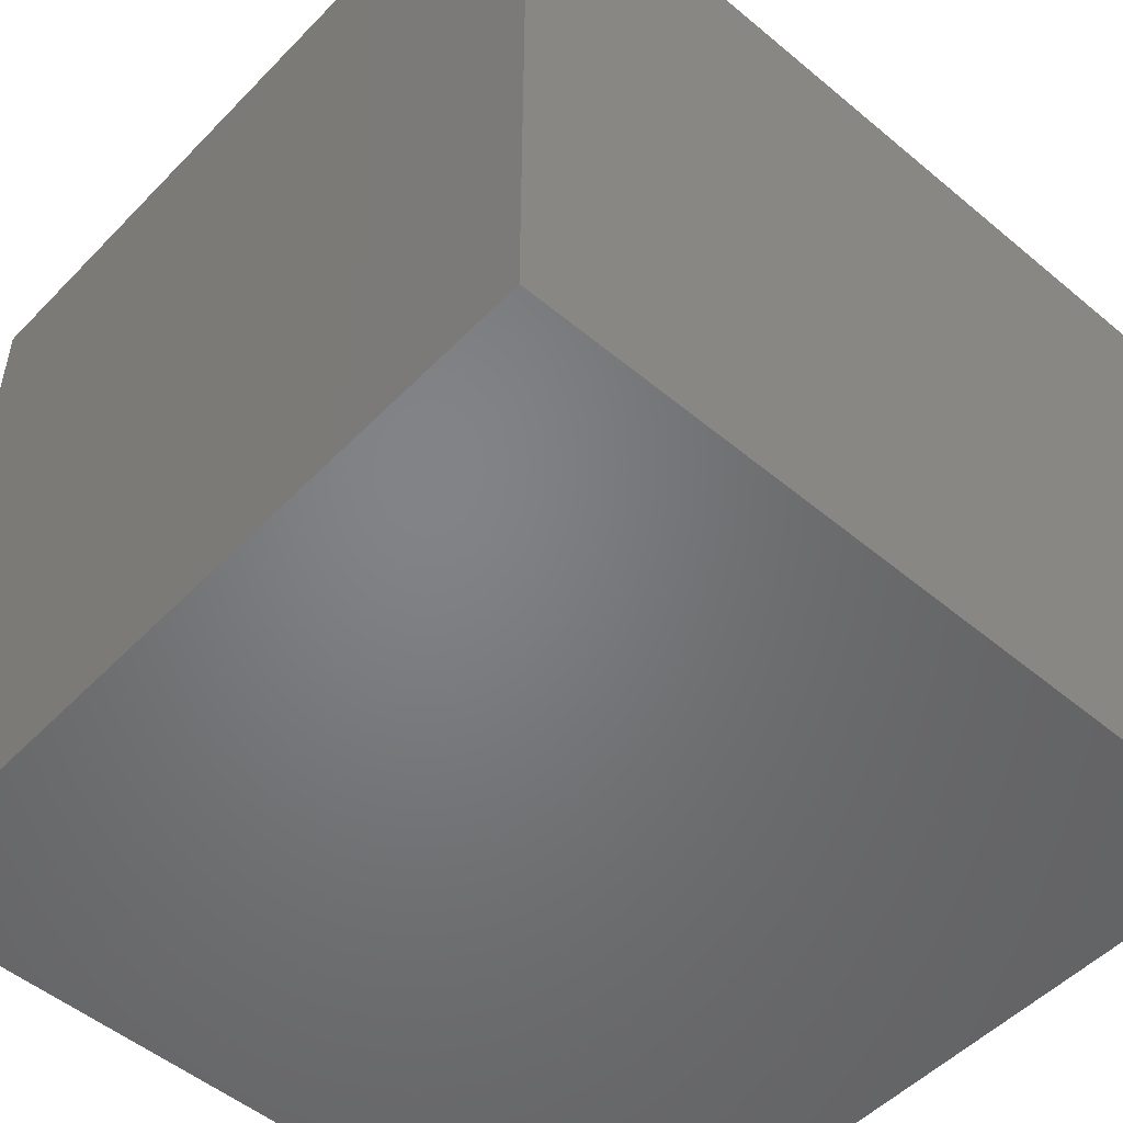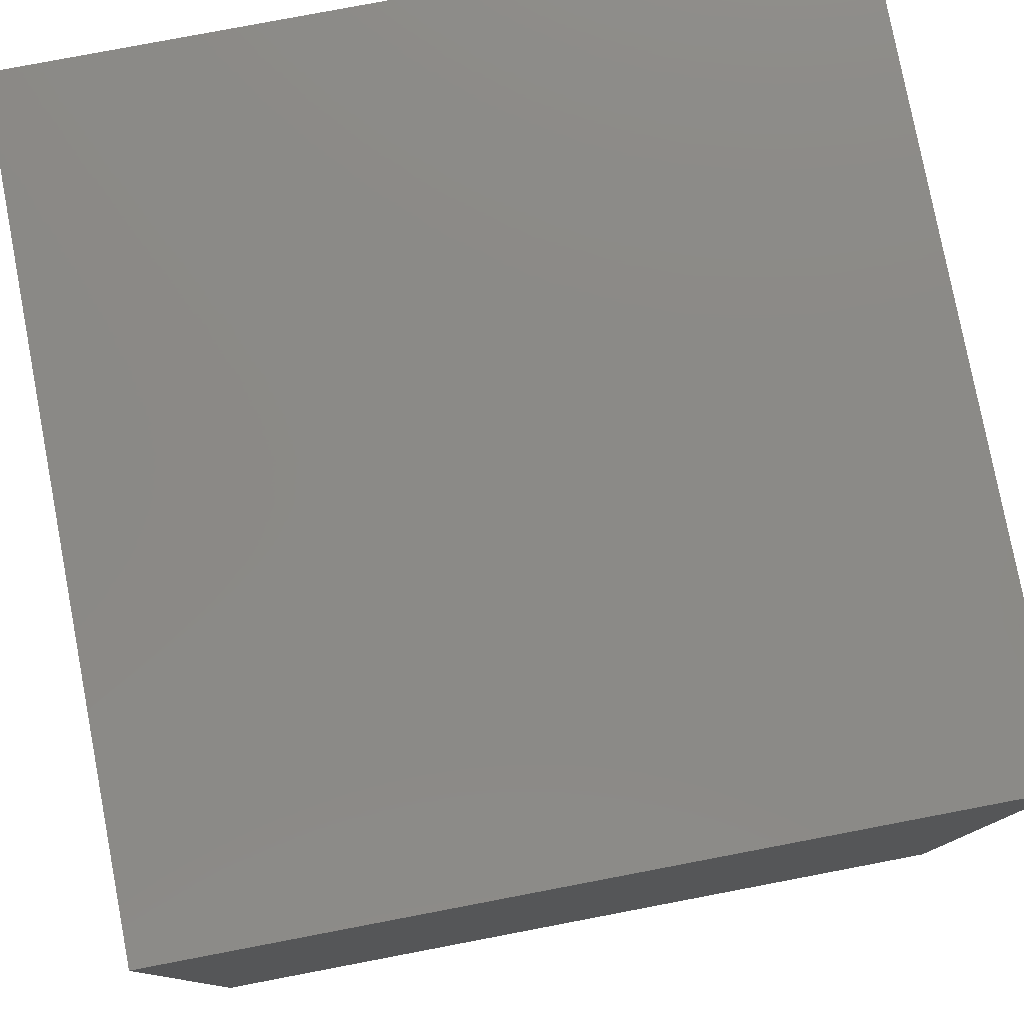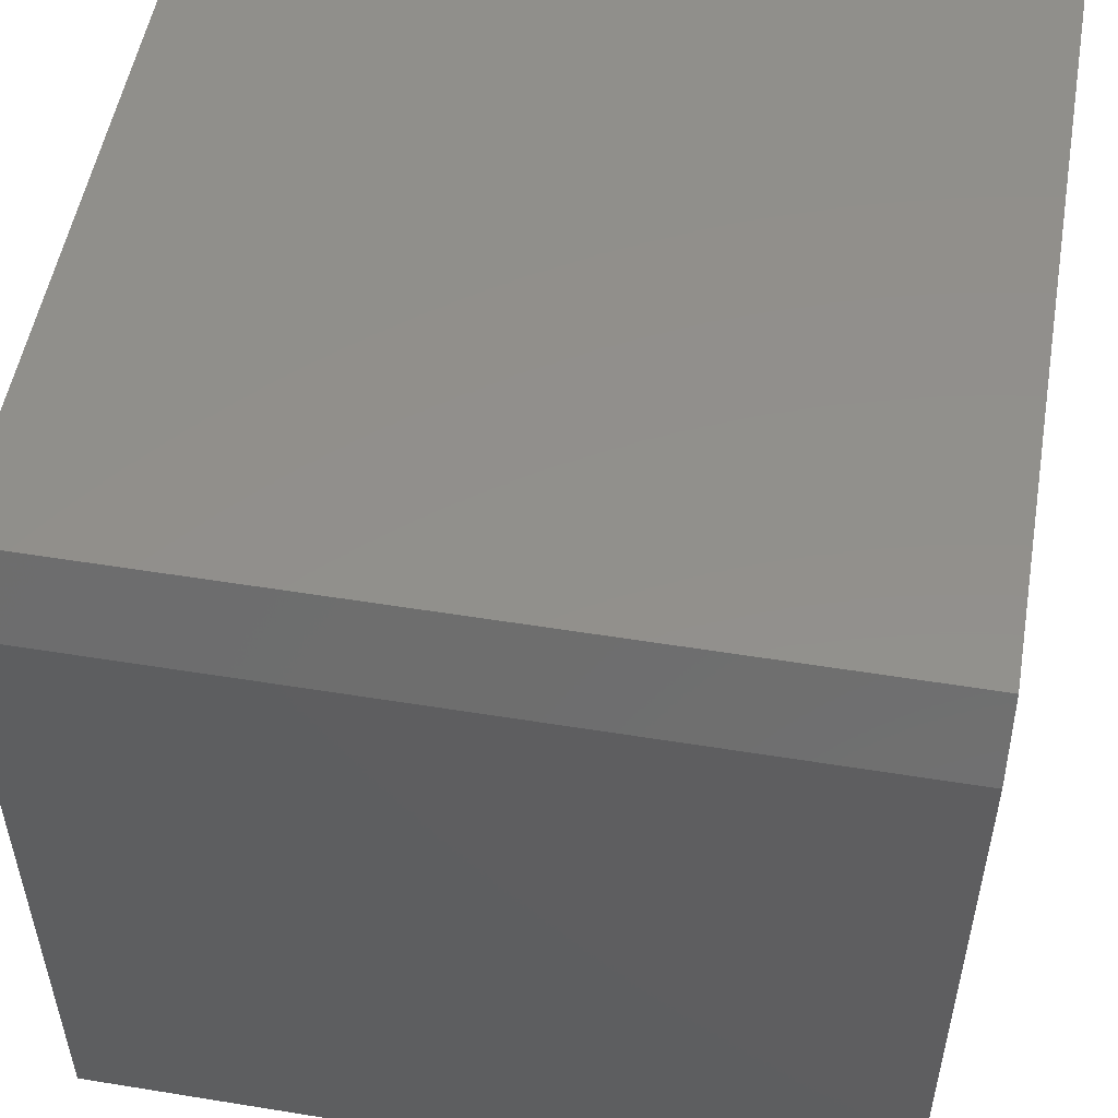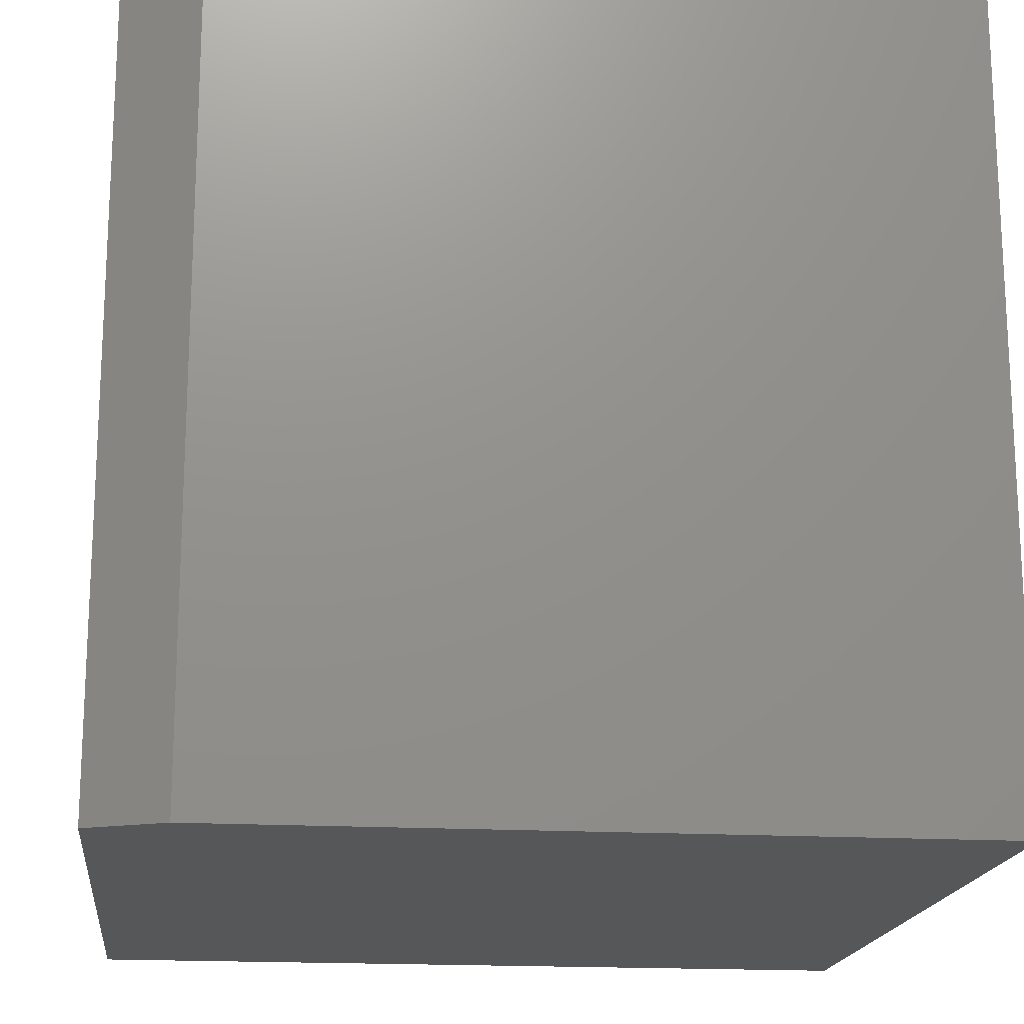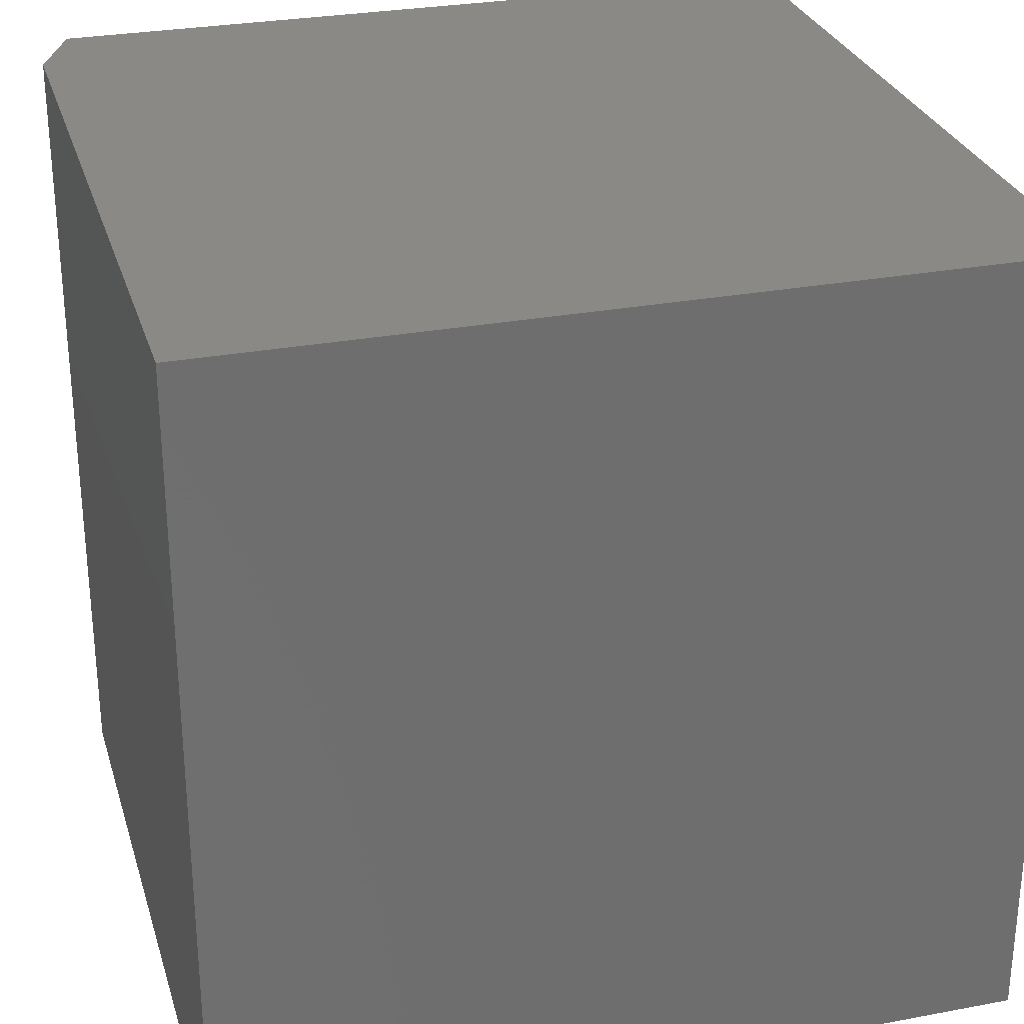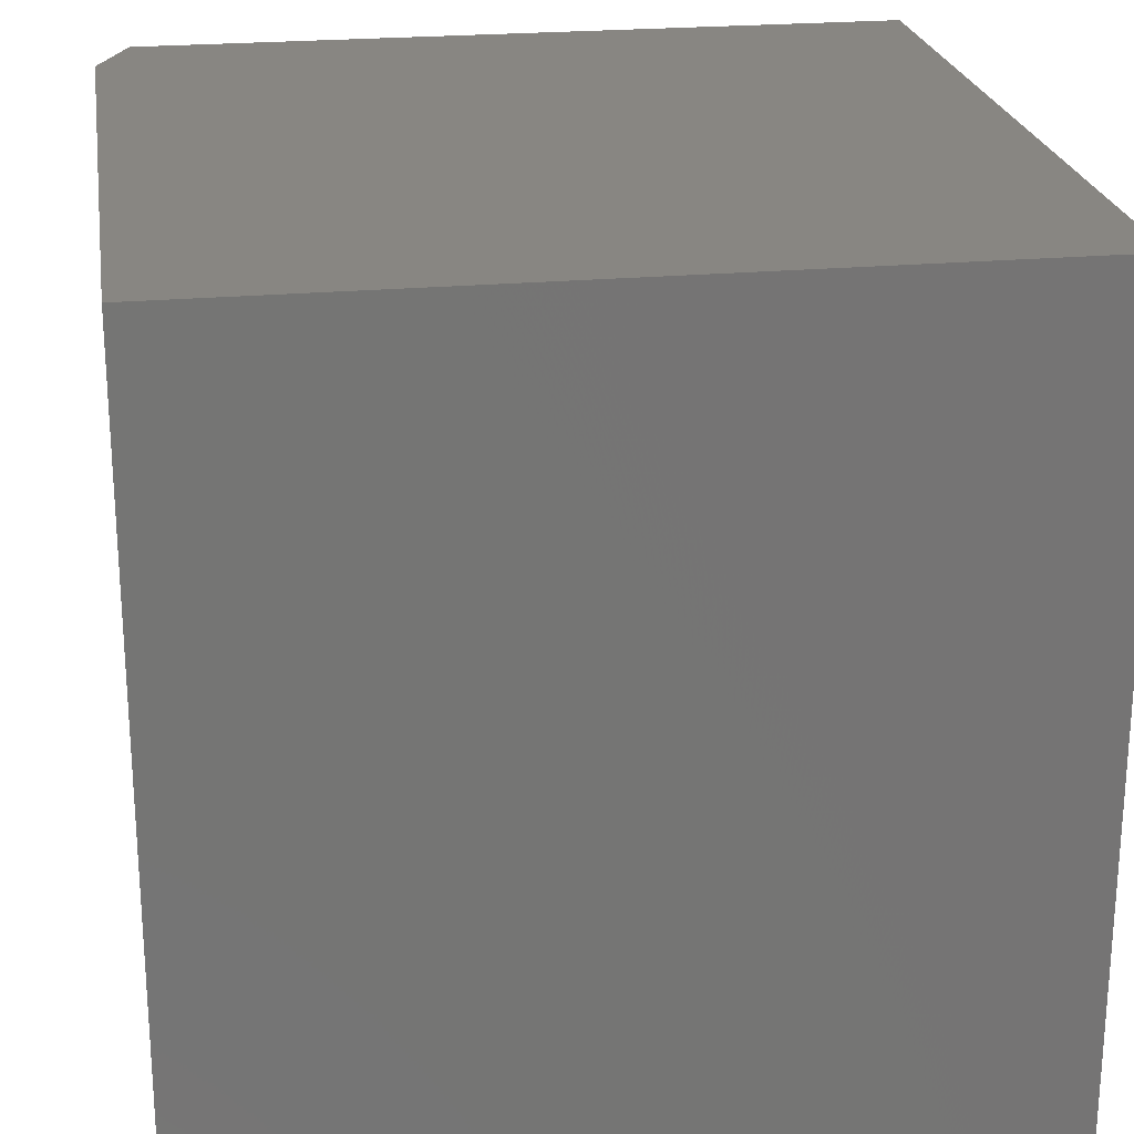
<metadata>
{"format":"stl","ext":"stl","renderer":"f3d","projection":"perspective","resolution":1024,"background":"white","views":[{"elev":-51.3,"azim":47.8,"up":"+Z"},{"elev":78.8,"azim":-100.8,"up":"+Y"},{"elev":52.5,"azim":99.9,"up":"+Z"},{"elev":-17.6,"azim":83.5,"up":"+Y"},{"elev":28.7,"azim":164.3,"up":"+Y"},{"elev":23.2,"azim":171.2,"up":"+Y"}]}
</metadata>
<code>
# stl→obj: 10 verts, 16 faces
v -0.75 -0.75 -0.75
v 0.7422 -0.75 -0.75
v -0.75 -0.75 0.7422
v 0.7422 -0.75 0.6016
v 0.6797 -0.75 0.7422
v 0.6797 0.75 0.7422
v 0.7422 0.75 0.6016
v -0.75 0.75 0.7422
v 0.7422 0.75 -0.75
v -0.75 0.75 -0.75
f 1 2 3
f 3 2 4
f 3 4 5
f 6 7 8
f 8 7 9
f 8 9 10
f 6 8 5
f 5 8 3
f 9 7 2
f 2 7 4
f 4 7 5
f 5 7 6
f 8 10 3
f 3 10 1
f 10 9 1
f 1 9 2

</code>
